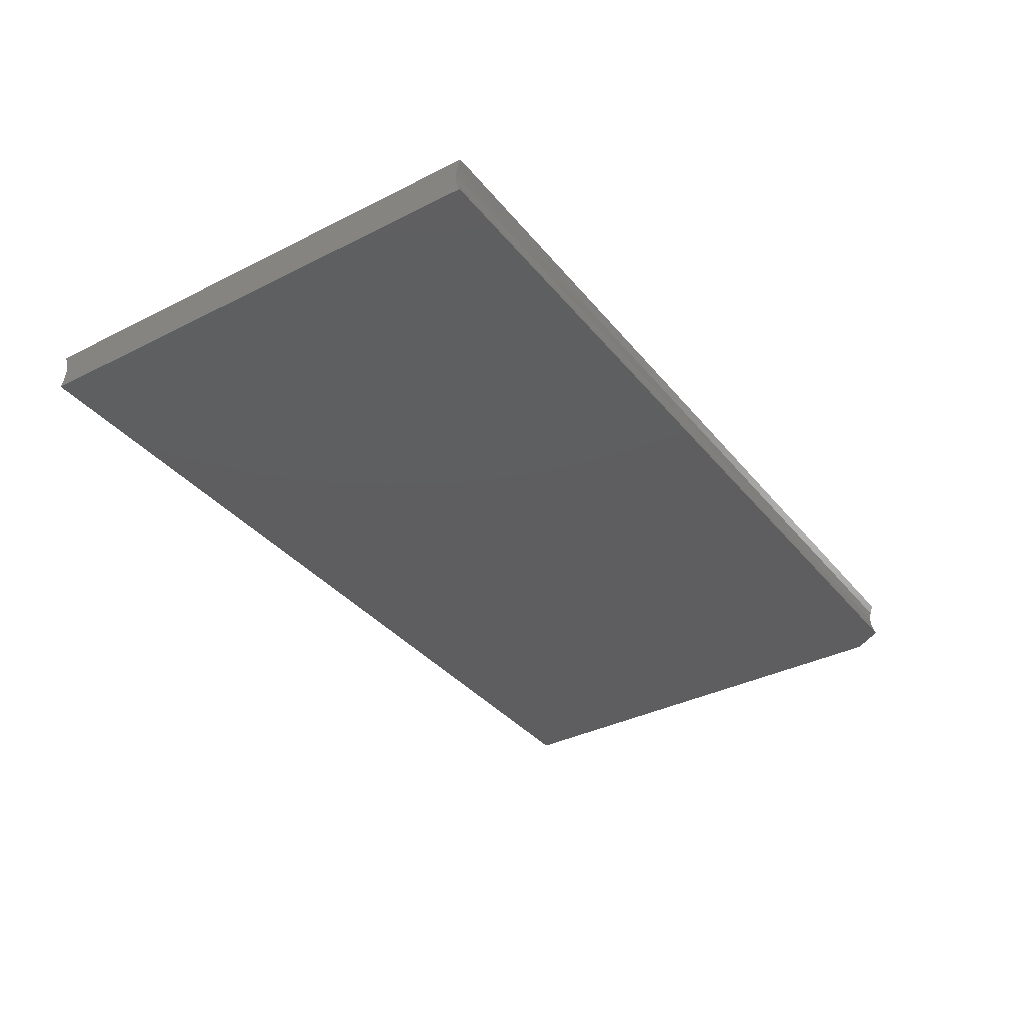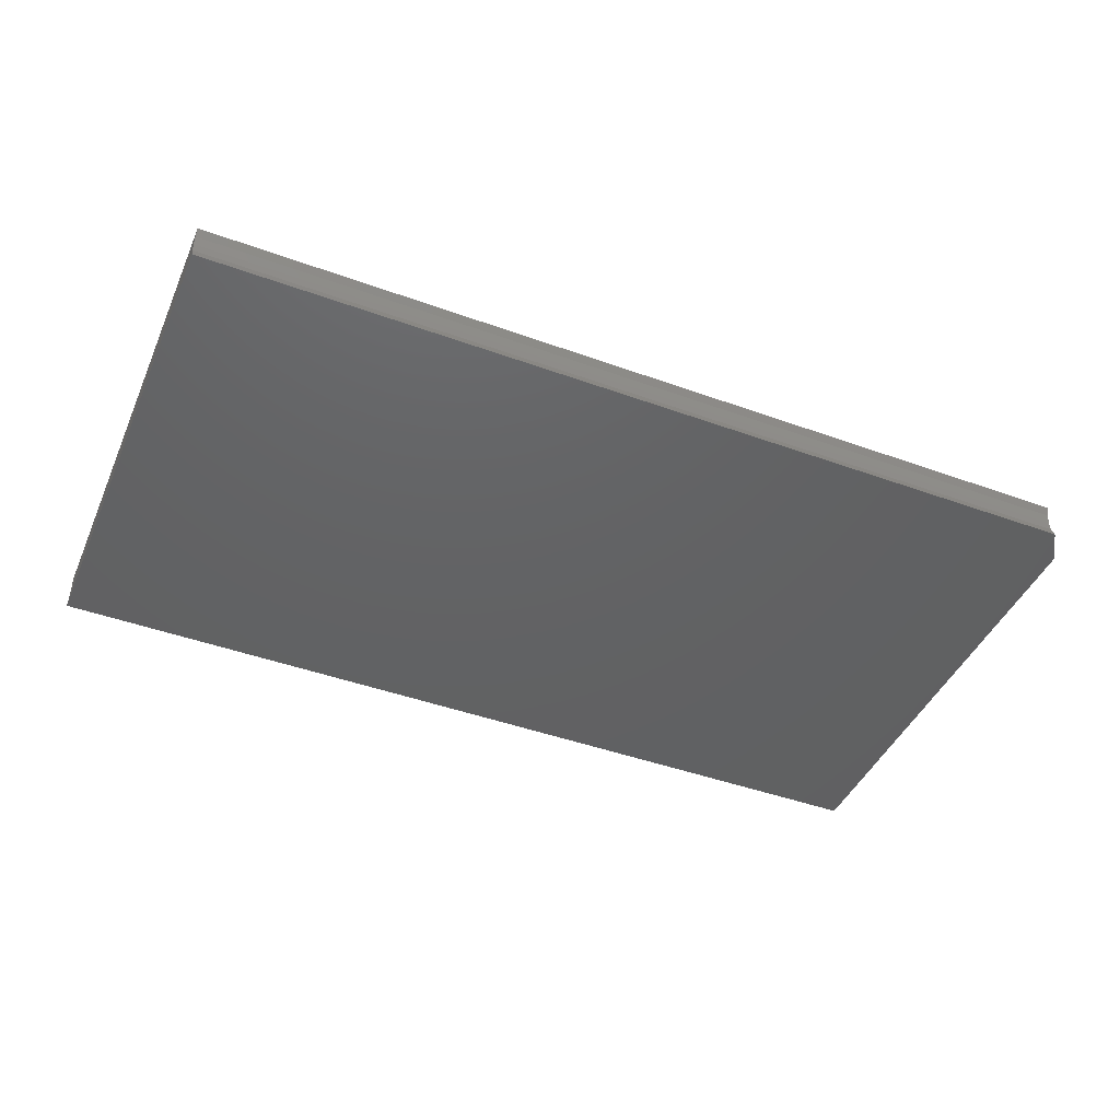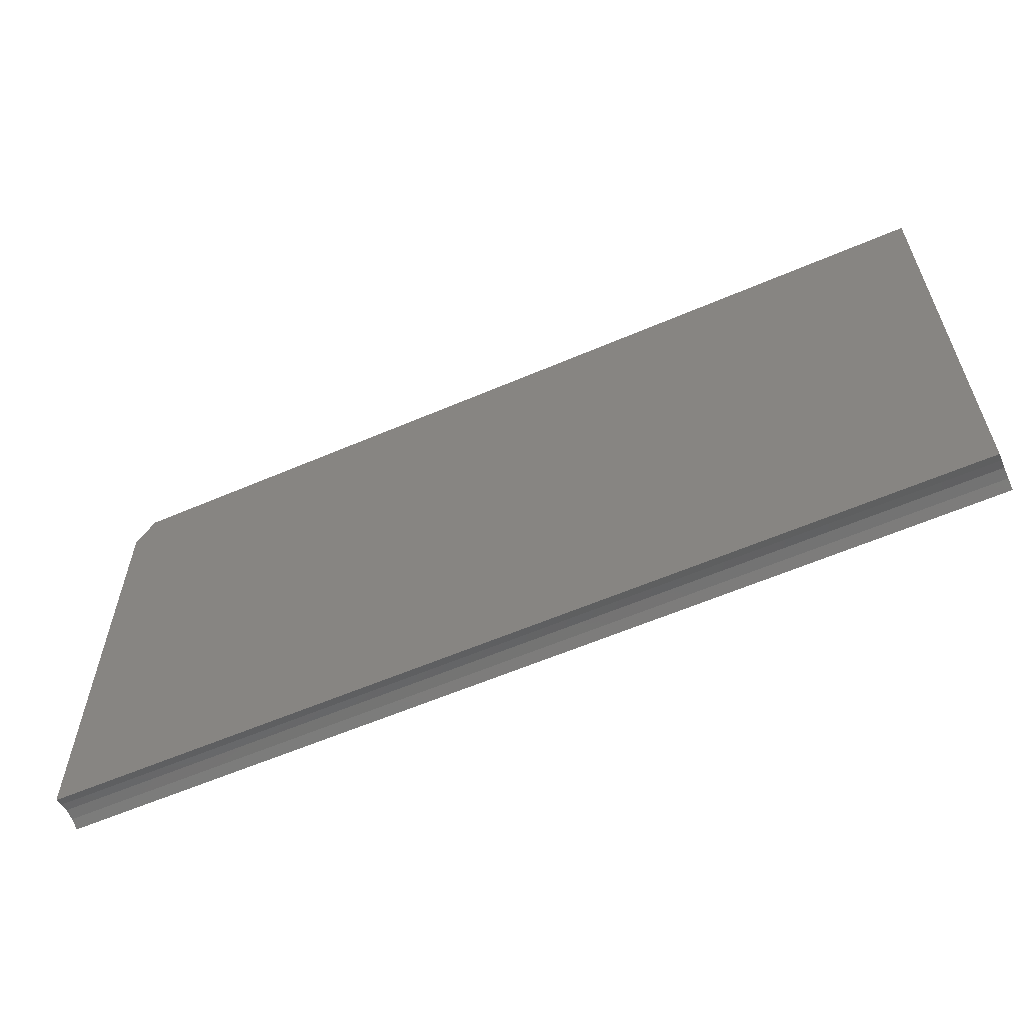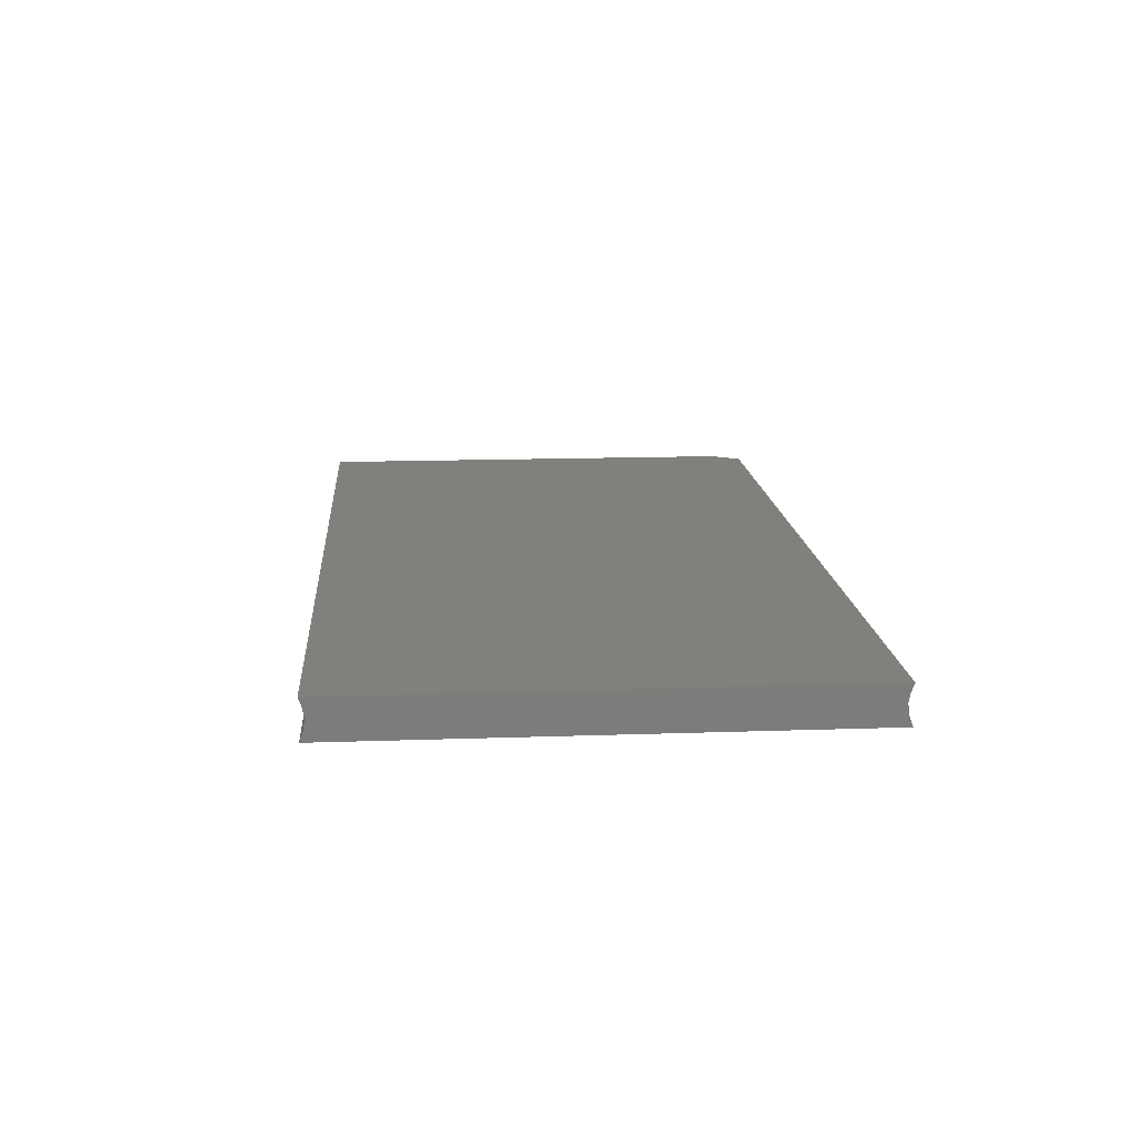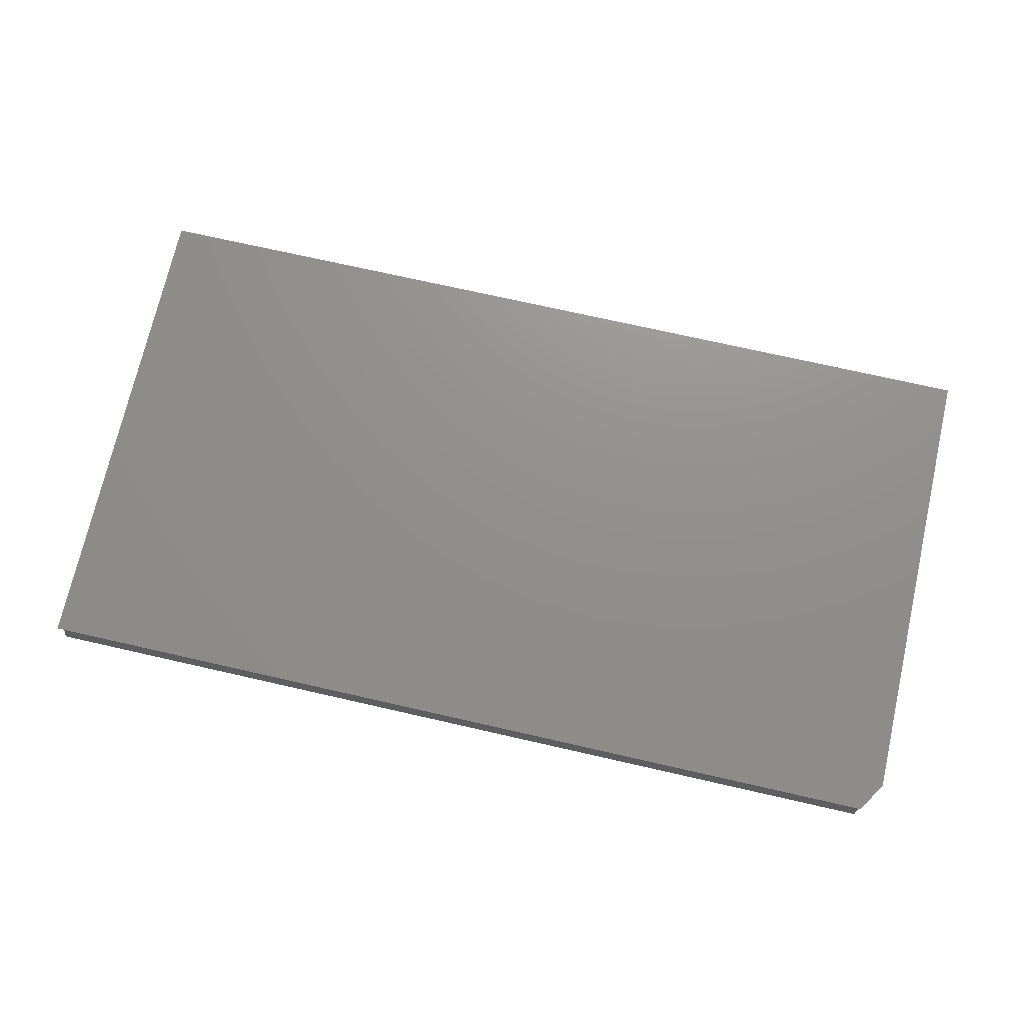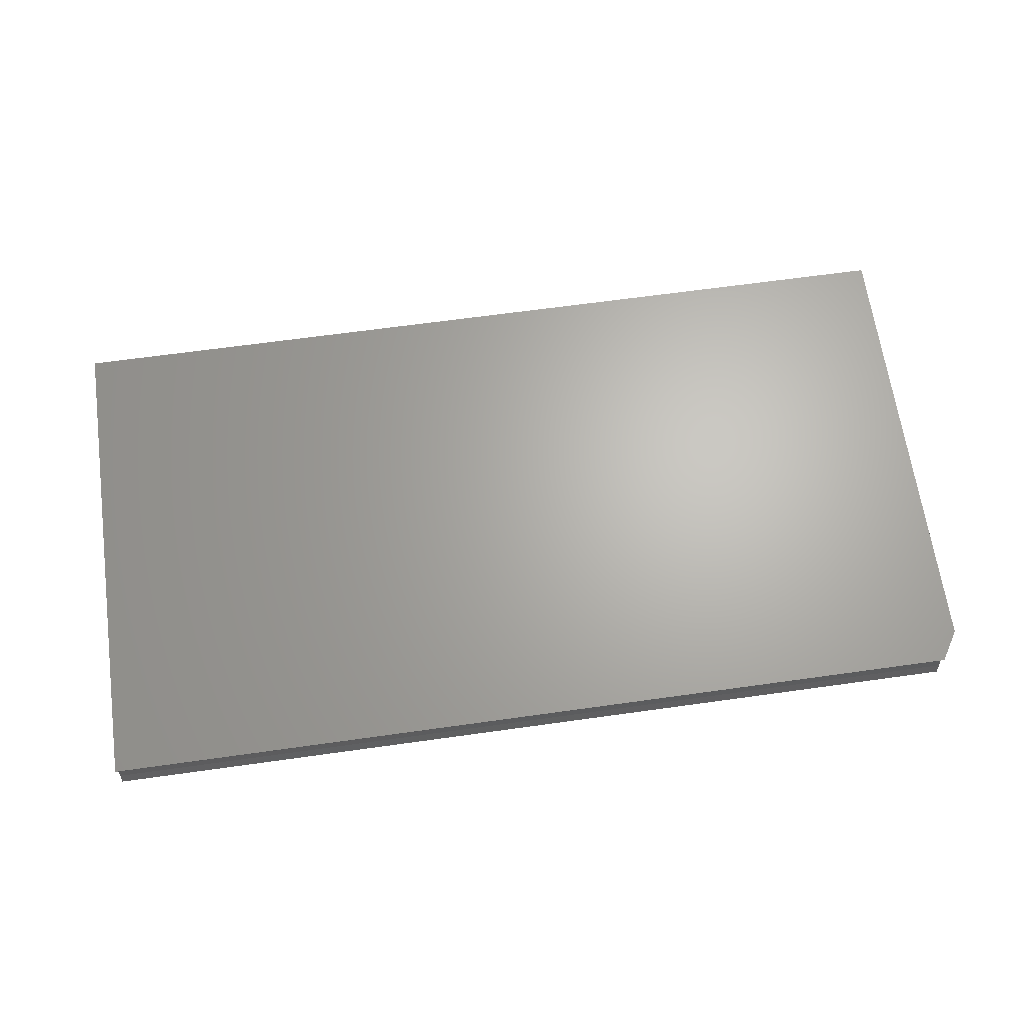
<metadata>
{"format":"stl","ext":"stl","renderer":"f3d","projection":"perspective","resolution":1024,"background":"white","views":[{"elev":-35.9,"azim":123.6,"up":"+Z"},{"elev":-44.1,"azim":157.0,"up":"+Z"},{"elev":-59.6,"azim":23.8,"up":"+Y"},{"elev":14.8,"azim":85.7,"up":"+Z"},{"elev":72.7,"azim":-167.2,"up":"+Z"},{"elev":65.8,"azim":172.0,"up":"+Z"}]}
</metadata>
<code>
# stl→obj: 25 verts, 46 faces
v 0.75 -0.2109 0.01562
v 0.75 0.1953 0.01562
v -1.205e-18 -0.2109 0.01562
v 0.01562 0.1953 0.01562
v -1.897e-18 0.1703 0.01562
v 0.01562 0.1913 0.001453
v 0.01562 0.1927 0.008705
v 0.75 0.1913 0.001453
v 0.75 0.1927 0.008705
v 6.66e-19 -0.208 -0.007292
v -4.885e-19 0.1685 -0.00758
v 0 -0.2109 -0.01562
v 1.417e-33 0.1703 -0.01562
v -1.447e-18 0.1686 0.0082
v -7.732e-19 -0.2083 0.008705
v -9.868e-19 0.1677 0.0006274
v -3.204e-19 -0.2069 0.001453
v 0.01562 0.1953 -0.01562
v 0.01562 0.1923 -0.007283
v 0.75 0.1953 -0.01562
v 0.75 0.1923 -0.007292
v 0.75 -0.2109 -0.01562
v 0.75 -0.2083 0.008705
v 0.75 -0.208 -0.007292
v 0.75 -0.2069 0.001453
f 1 2 3
f 3 2 4
f 3 4 5
f 6 7 8
f 8 7 9
f 7 4 9
f 9 4 2
f 10 11 12
f 11 13 12
f 14 15 5
f 15 3 5
f 11 10 16
f 17 15 14
f 17 14 16
f 17 16 10
f 18 19 20
f 20 19 21
f 19 6 21
f 21 6 8
f 20 22 18
f 18 22 12
f 18 12 13
f 6 14 7
f 6 16 14
f 5 7 14
f 5 4 7
f 6 11 16
f 6 19 11
f 13 19 18
f 13 11 19
f 2 23 9
f 2 1 23
f 22 21 24
f 22 20 21
f 25 9 23
f 8 9 25
f 8 25 24
f 8 24 21
f 17 10 25
f 25 10 24
f 10 12 24
f 24 12 22
f 3 15 1
f 1 15 23
f 15 17 23
f 23 17 25

</code>
